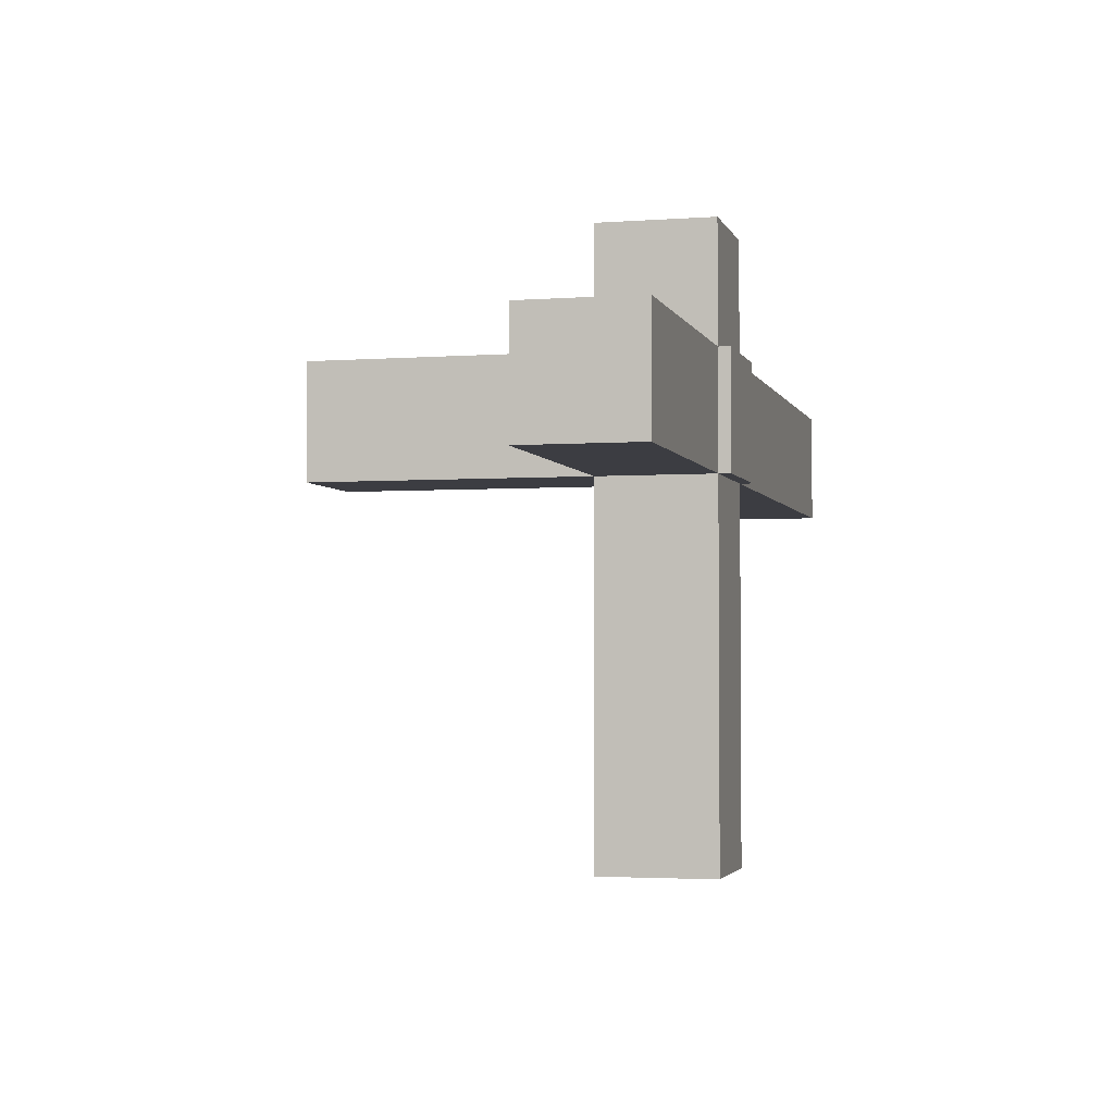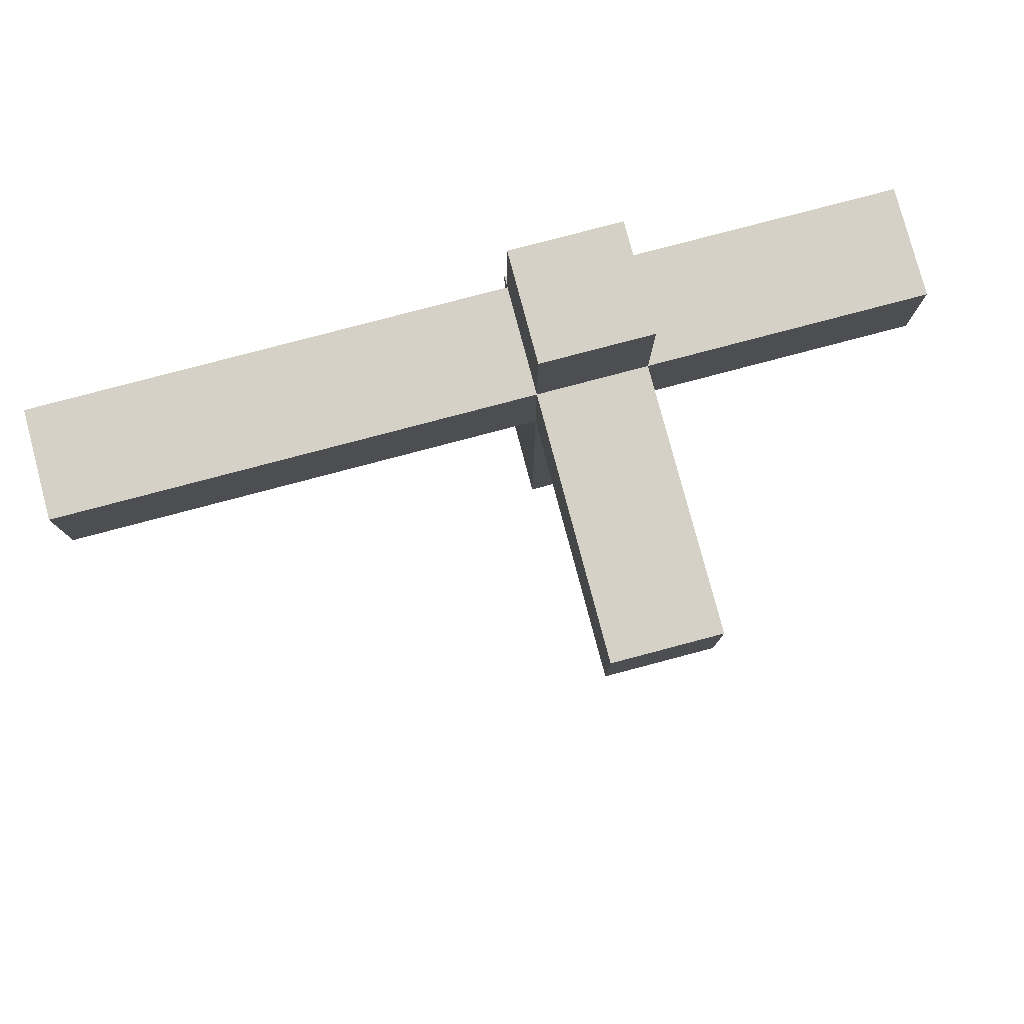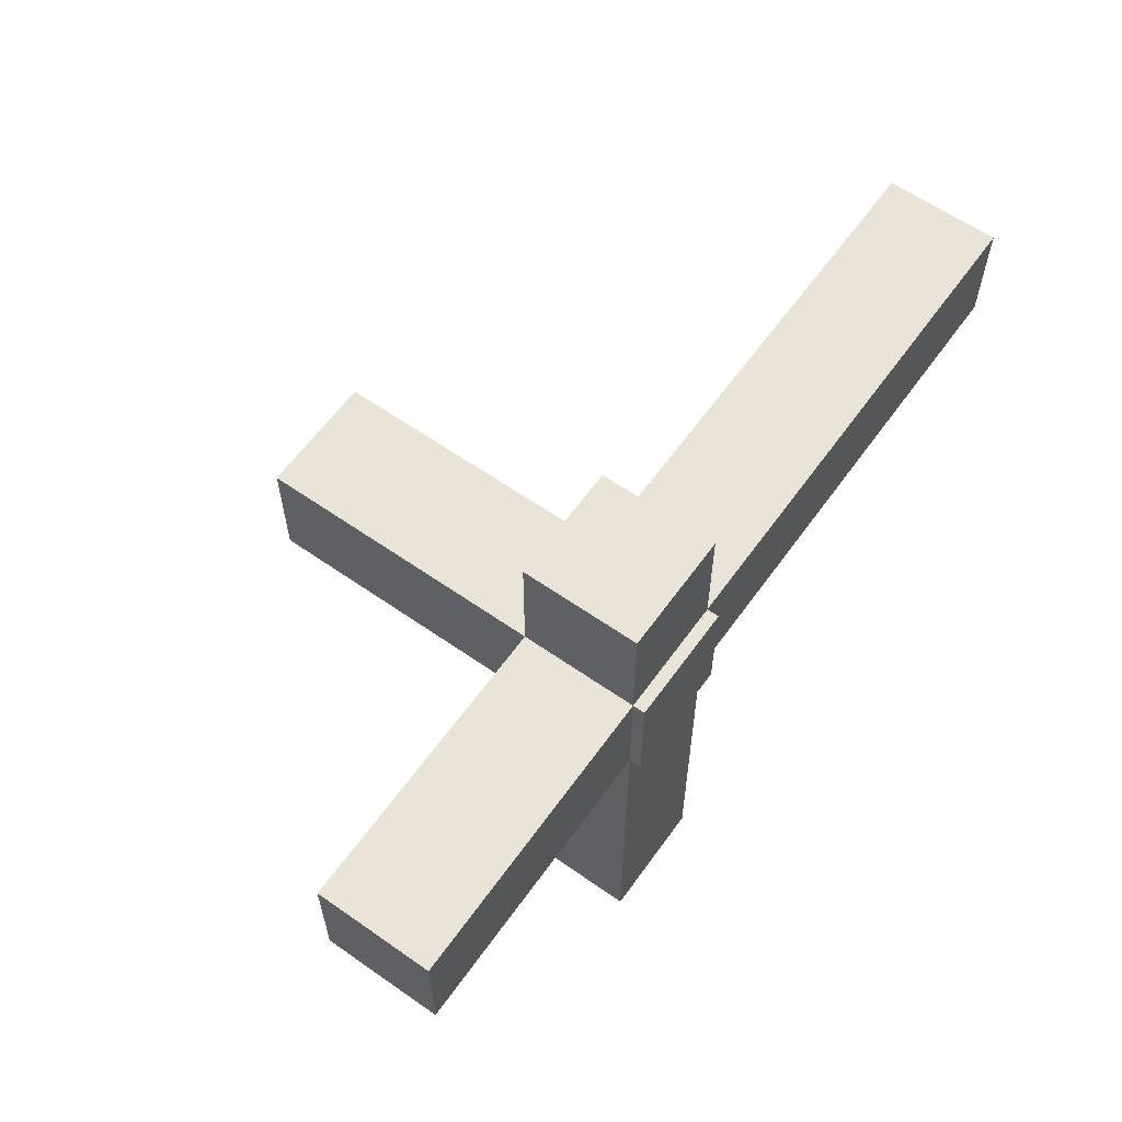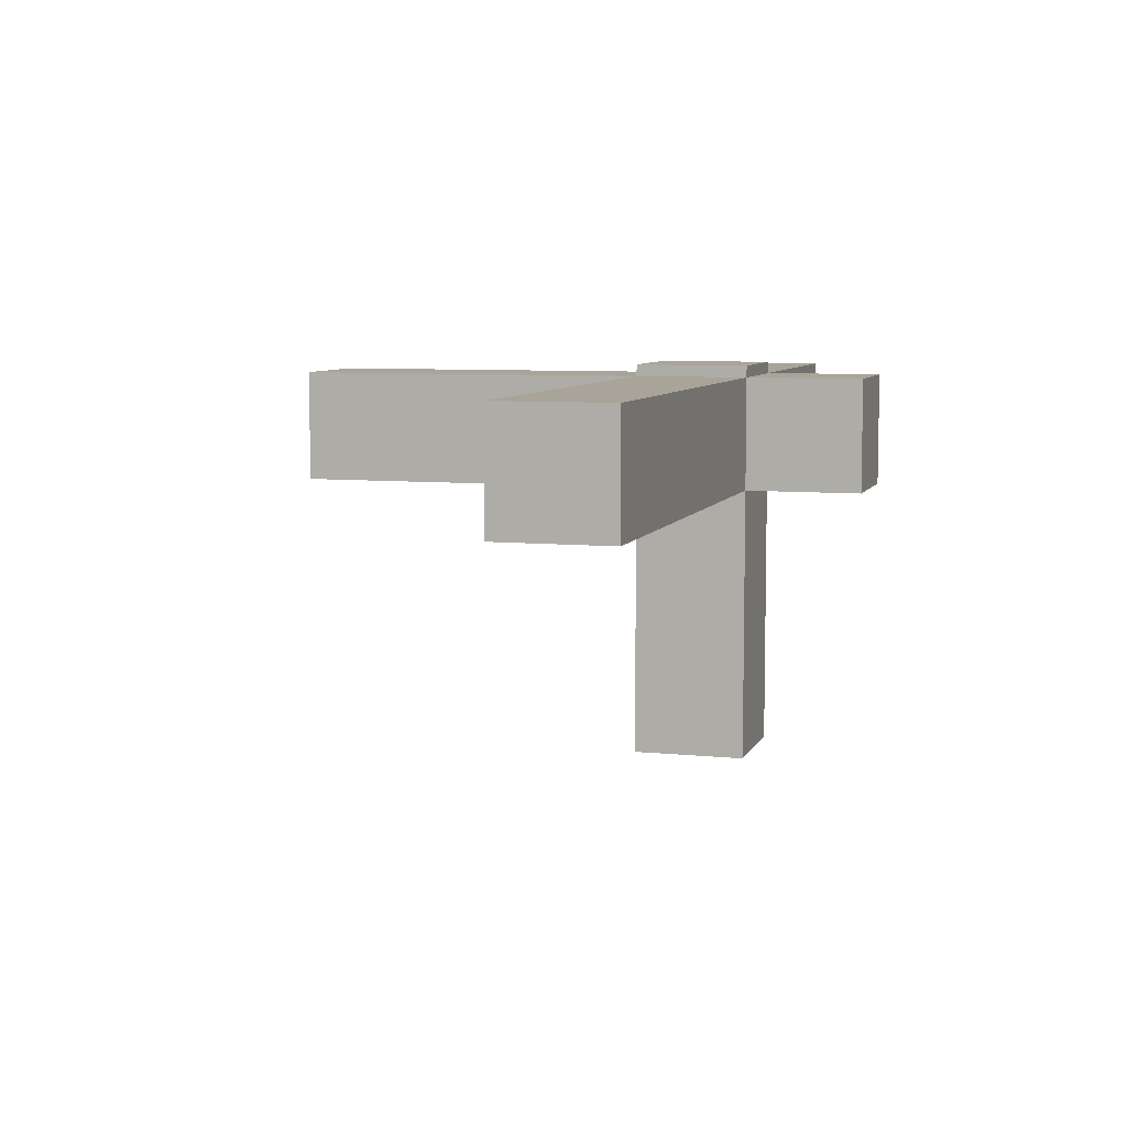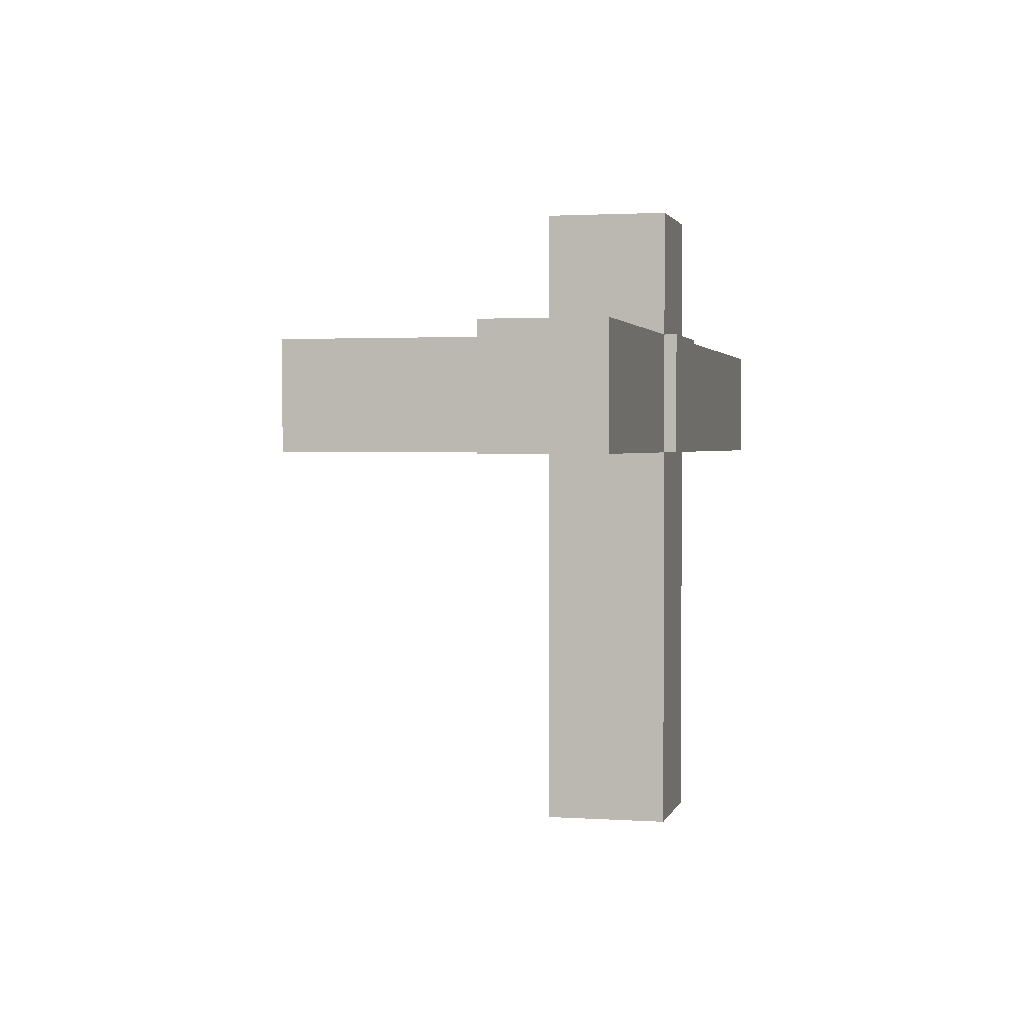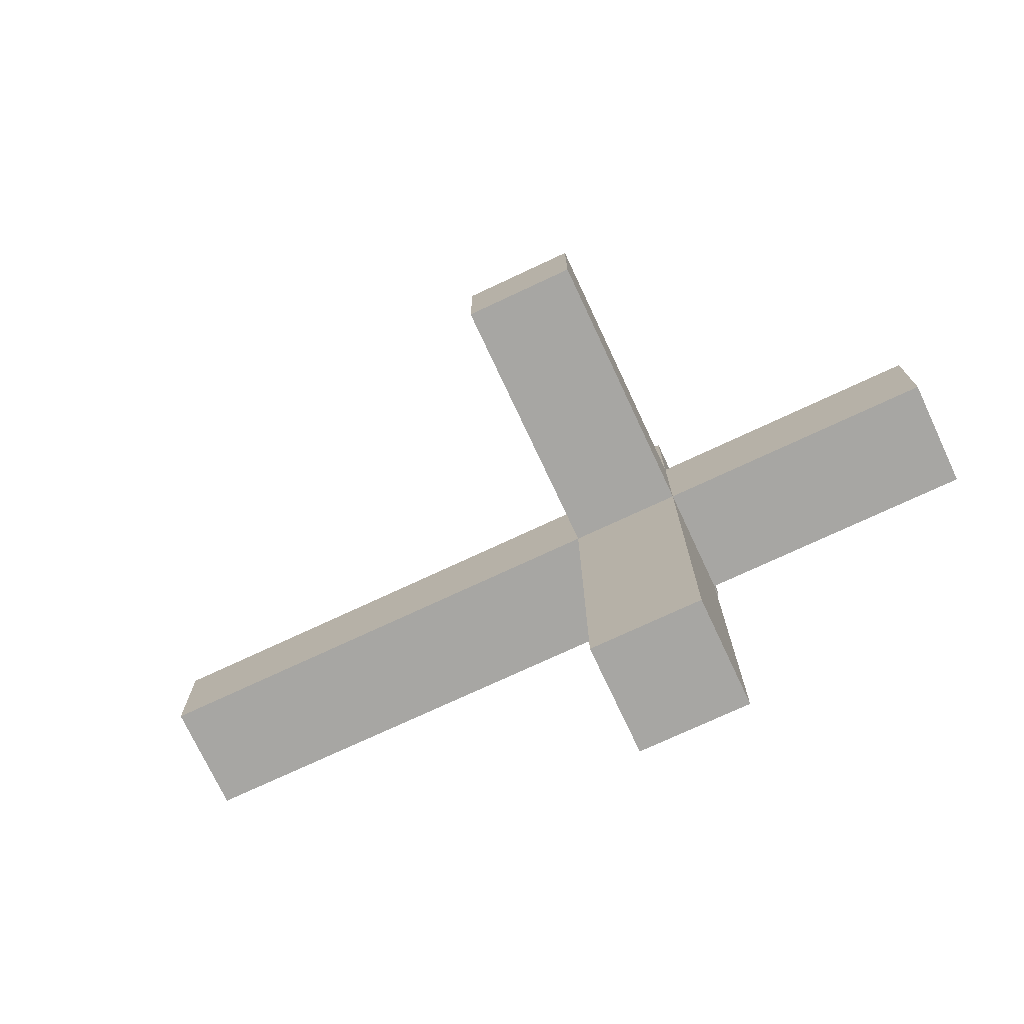
<metadata>
{"format":"obj","ext":"obj","renderer":"f3d","projection":"perspective","resolution":1024,"background":"white","views":[{"elev":-2.9,"azim":104.3,"up":"+Z"},{"elev":79.2,"azim":-14.8,"up":"+Z"},{"elev":61.1,"azim":125.5,"up":"+Z"},{"elev":7.3,"azim":-73.7,"up":"+Y"},{"elev":1.9,"azim":103.3,"up":"+Z"},{"elev":-74.1,"azim":25.1,"up":"+Z"}]}
</metadata>
<code>
o Cube_Cube.001
v -1 -1 1
v -1 1 1
v -1 -1 -1
v -1 1 -1
v 1 -1 1
v 1 1 1
v 1 -1 -1
v 1 1 -1
v -1 1.207 1
v -1 1.207 -1
v 1 1.207 -1
v 1 1.207 1
v -1 -1 3.057
v -1 1 3.057
v 1 1 3.057
v 1 -1 3.057
v 6.073 1 -1
v 6.073 -1 -1
v 6.073 -1 1
v 6.073 1 1
v -1 1 -7.318
v -1 -1 -7.318
v 1 -1 -7.318
v 1 1 -7.318
v -9.663 -1 -1
v -9.663 -1 1
v -9.663 1 1
v -9.663 1 -1
v -1 -5.847 -1
v -1 -5.847 1
v 1 -5.847 -1
v 1 -5.847 1
f 2 4 28 27
f 4 8 24 21
f 6 5 19 20
f 6 2 14 15
f 1 3 29 30
f 4 2 9 10
f 11 10 9 12
f 2 6 12 9
f 8 4 10 11
f 6 8 11 12
f 16 15 14 13
f 5 6 15 16
f 2 1 13 14
f 1 5 16 13
f 18 17 20 19
f 5 7 18 19
f 8 6 20 17
f 7 8 17 18
f 22 21 24 23
f 3 4 21 22
f 8 7 23 24
f 7 3 22 23
f 26 27 28 25
f 3 1 26 25
f 4 3 25 28
f 1 2 27 26
f 29 31 32 30
f 7 5 32 31
f 5 1 30 32
f 3 7 31 29

</code>
